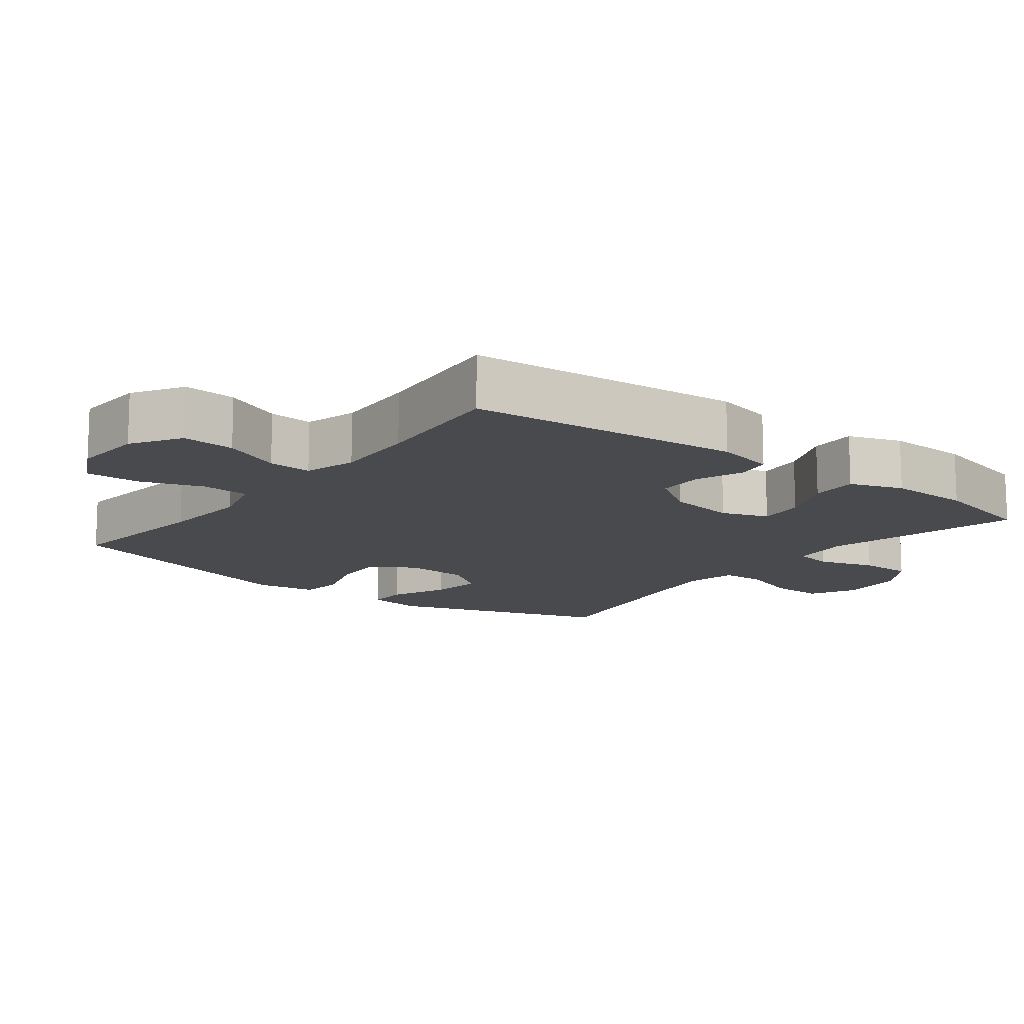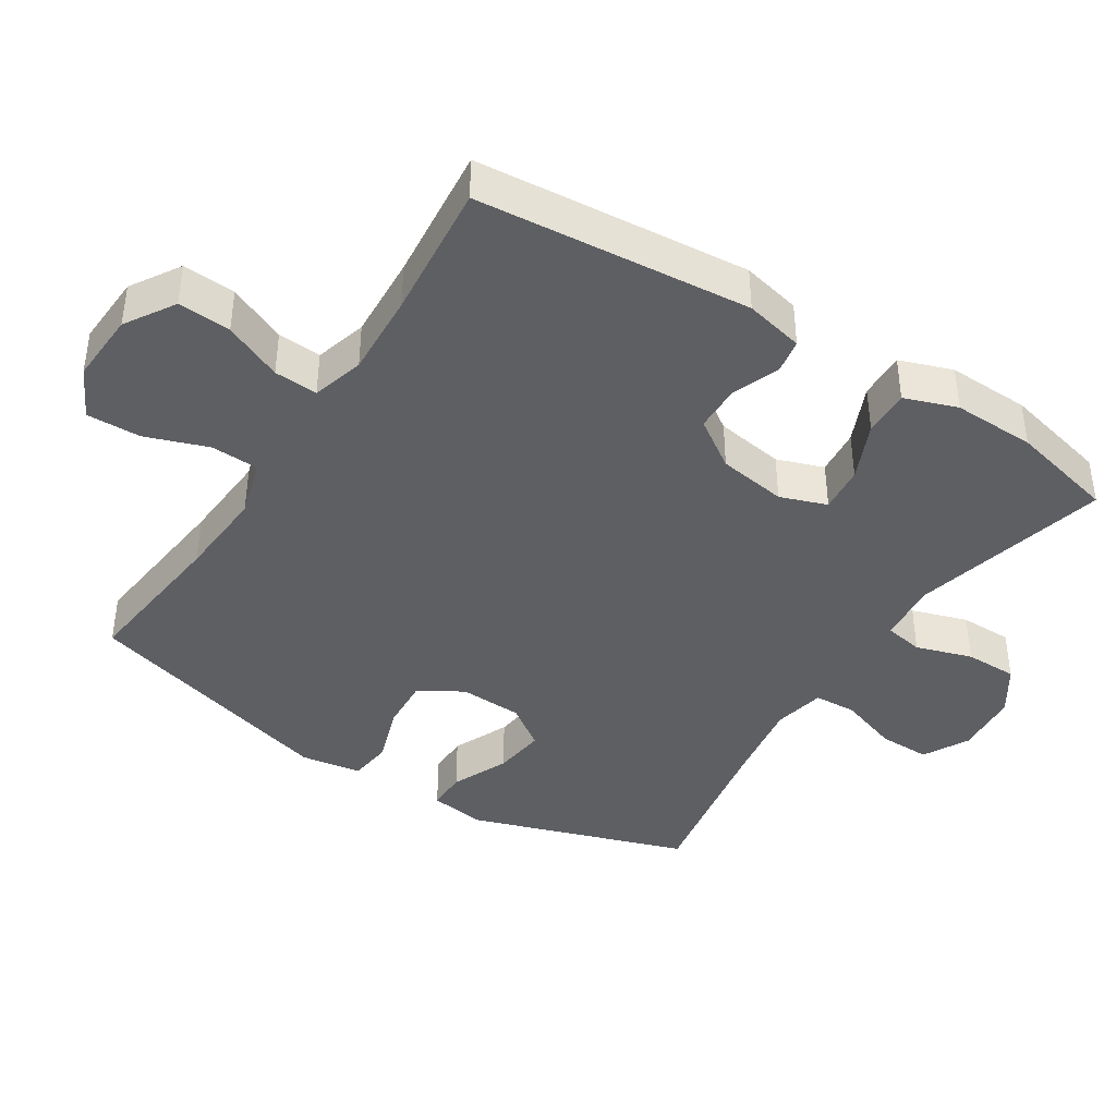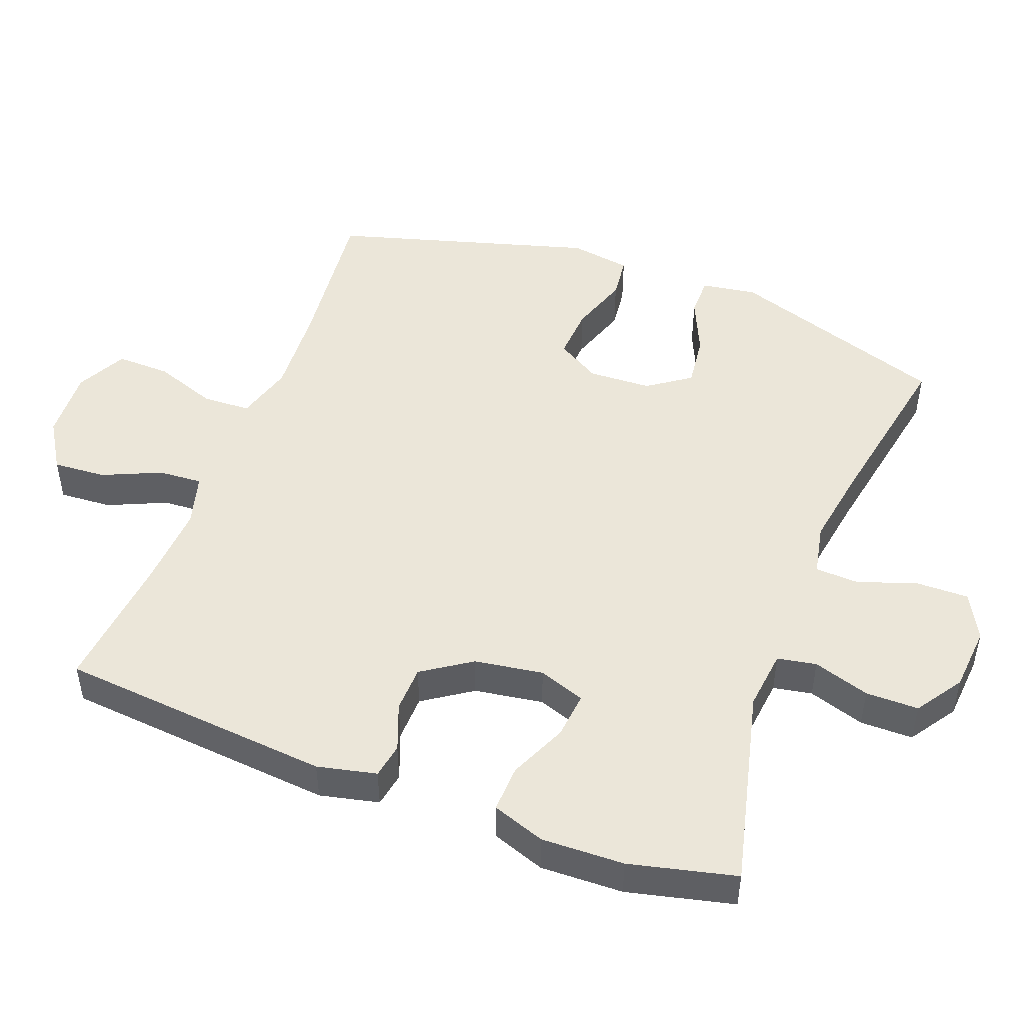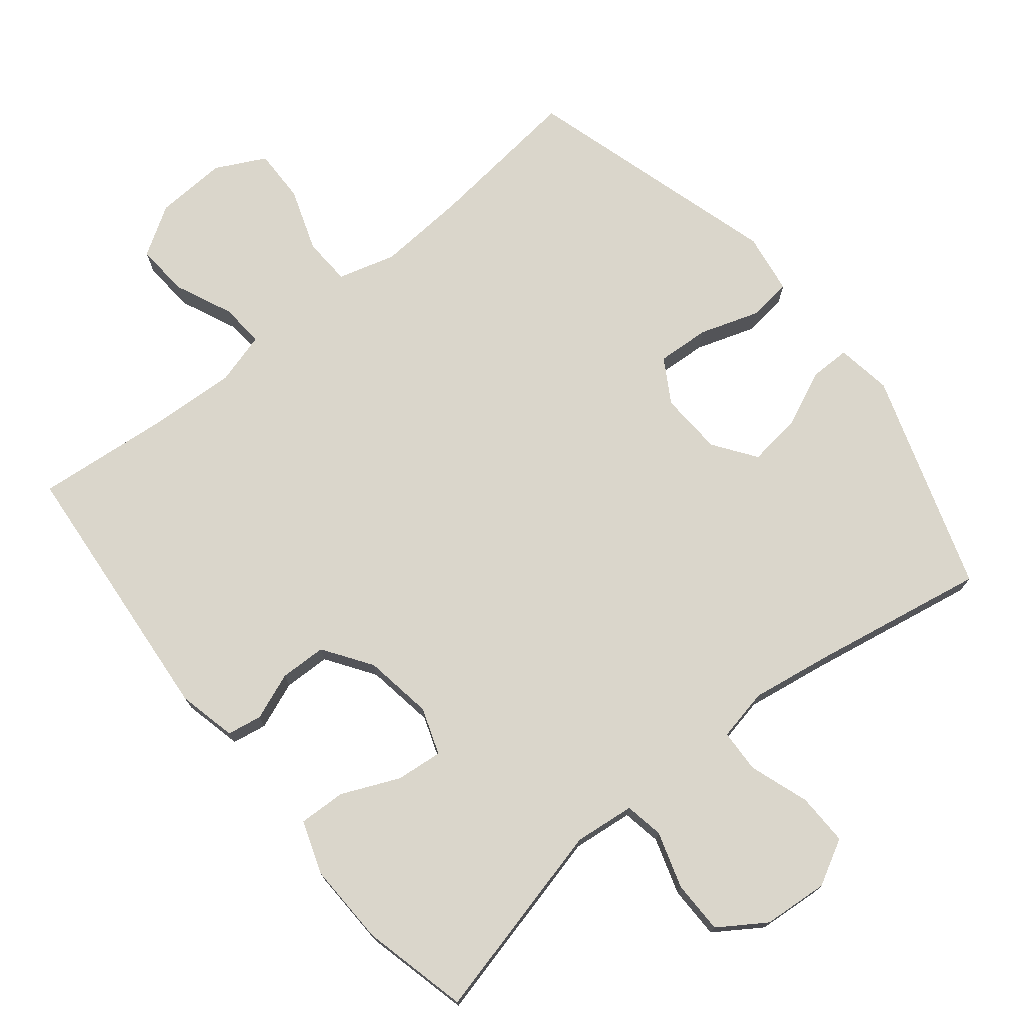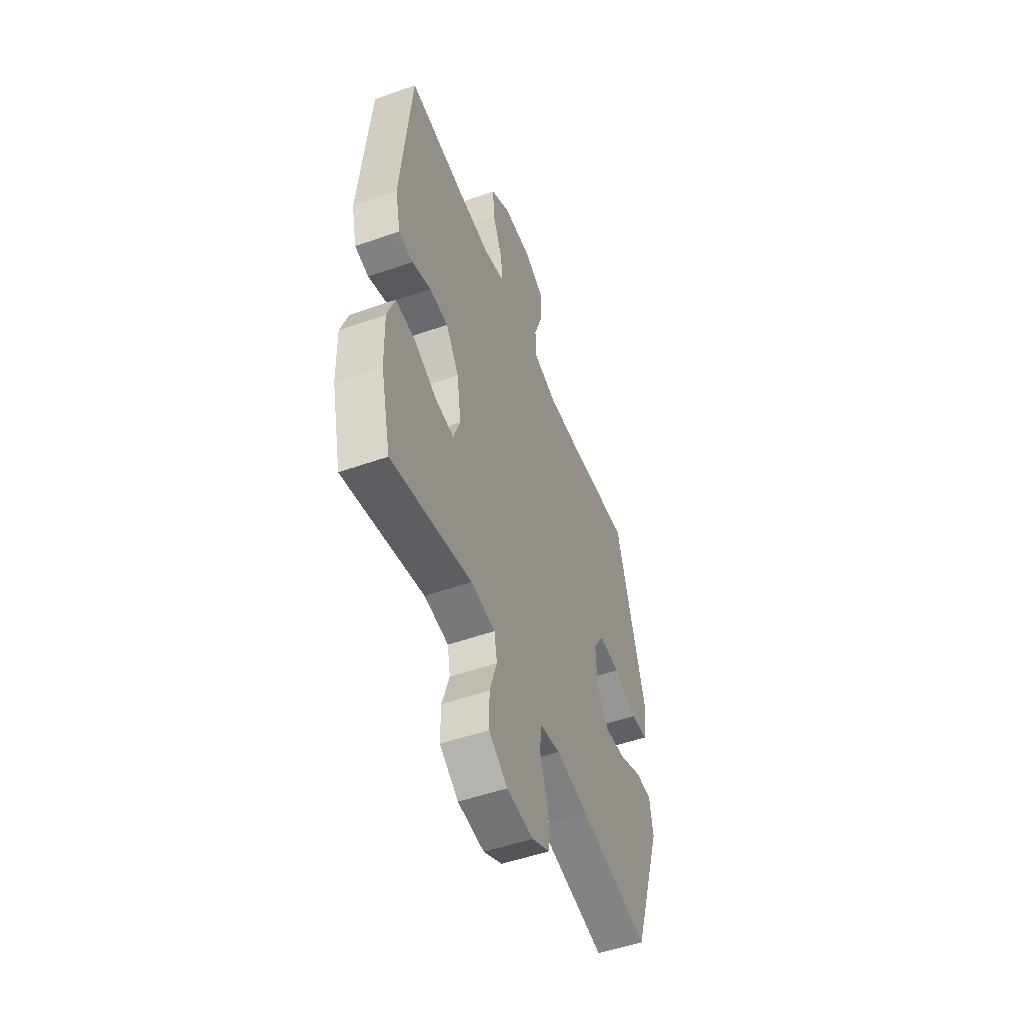
<metadata>
{"format":"obj","ext":"obj","renderer":"f3d","projection":"perspective","resolution":1024,"background":"white","views":[{"elev":-13.3,"azim":52.2,"up":"+Y"},{"elev":-40.8,"azim":57.2,"up":"+Y"},{"elev":48.3,"azim":110.6,"up":"+Y"},{"elev":74.0,"azim":140.8,"up":"+Y"},{"elev":-51.5,"azim":110.9,"up":"+Z"}]}
</metadata>
<code>
v -0.5 0.07 -0.5
v -0.606 0.07 -0.185
v -0.594 0.07 -0.105
v -0.536 0.07 -0.105
v -0.454 0.07 -0.141
v -0.378 0.07 -0.15
v -0.335 0.07 -0.089
v -0.331 0.07 0.002
v -0.369 0.07 0.065
v -0.445 0.07 0.06
v -0.531 0.07 0.031
v -0.593 0.07 0.038
v -0.607 0.07 0.126
v -0.5 0.07 0.5
v -0.276 0.07 0.476
v -0.146 0.07 0.468
v -0.063 0.07 0.492
v -0.06 0.07 0.561
v -0.092 0.07 0.651
v -0.094 0.07 0.729
v -0.022 0.07 0.766
v 0.081 0.07 0.761
v 0.152 0.07 0.717
v 0.147 0.07 0.641
v 0.11 0.07 0.557
v 0.106 0.07 0.494
v 0.181 0.07 0.473
v 0.302 0.07 0.48
v 0.5 0.07 0.5
v 0.536 0.07 0.107
v 0.517 0.07 0.022
v 0.467 0.07 0.013
v 0.399 0.07 0.039
v 0.332 0.07 0.037
v 0.285 0.07 -0.033
v 0.27 0.07 -0.132
v 0.294 0.07 -0.199
v 0.361 0.07 -0.192
v 0.444 0.07 -0.155
v 0.512 0.07 -0.152
v 0.539 0.07 -0.228
v 0.536 0.07 -0.347
v 0.5 0.07 -0.5
v 0.213 0.07 -0.431
v 0.126 0.07 -0.441
v 0.116 0.07 -0.497
v 0.142 0.07 -0.578
v 0.142 0.07 -0.654
v 0.075 0.07 -0.699
v -0.019 0.07 -0.707
v -0.085 0.07 -0.672
v -0.084 0.07 -0.597
v -0.055 0.07 -0.511
v -0.058 0.07 -0.449
v -0.133 0.07 -0.434
v -0.249 0.07 -0.453
v -0.5 0 -0.5
v -0.606 0 -0.185
v -0.594 0 -0.105
v -0.536 0 -0.105
v -0.454 0 -0.141
v -0.378 0 -0.15
v -0.335 0 -0.089
v -0.331 0 0.002
v -0.369 0 0.065
v -0.445 0 0.06
v -0.531 0 0.031
v -0.593 0 0.038
v -0.607 0 0.126
v -0.5 0 0.5
v -0.276 0 0.476
v -0.146 0 0.468
v -0.063 0 0.492
v -0.06 0 0.561
v -0.092 0 0.651
v -0.094 0 0.729
v -0.022 0 0.766
v 0.081 0 0.761
v 0.152 0 0.717
v 0.147 0 0.641
v 0.11 0 0.557
v 0.106 0 0.494
v 0.181 0 0.473
v 0.302 0 0.48
v 0.5 0 0.5
v 0.536 0 0.107
v 0.517 0 0.022
v 0.467 0 0.013
v 0.399 0 0.039
v 0.332 0 0.037
v 0.285 0 -0.033
v 0.27 0 -0.132
v 0.294 0 -0.199
v 0.361 0 -0.192
v 0.444 0 -0.155
v 0.512 0 -0.152
v 0.539 0 -0.228
v 0.536 0 -0.347
v 0.5 0 -0.5
v 0.213 0 -0.431
v 0.126 0 -0.441
v 0.116 0 -0.497
v 0.142 0 -0.578
v 0.142 0 -0.654
v 0.075 0 -0.699
v -0.019 0 -0.707
v -0.085 0 -0.672
v -0.084 0 -0.597
v -0.055 0 -0.511
v -0.058 0 -0.449
v -0.133 0 -0.434
v -0.249 0 -0.453
f 50 51 52 53
f 50 53 54
f 49 50 54
f 46 47 48 49
f 45 46 49 54
f 44 45 54 55
f 42 43 44
f 41 42 44 55
f 38 39 40 41
f 37 38 41 55
f 30 31 32 33
f 28 29 30 33
f 27 28 33 34
f 26 27 34 35
f 22 23 24 25
f 22 25 26
f 21 22 26
f 18 19 20 21
f 17 18 21 26
f 16 17 26 35
f 12 13 14 15
f 10 11 12 15
f 9 10 15 16
f 8 9 16 35
f 2 3 4 5
f 56 1 2 5
f 56 5 6
f 36 37 55 56
f 36 56 6 7
f 7 8 35 36
f 109 108 107 106
f 110 109 106
f 110 106 105
f 105 104 103 102
f 110 105 102 101
f 111 110 101 100
f 100 99 98
f 111 100 98 97
f 97 96 95 94
f 111 97 94 93
f 89 88 87 86
f 89 86 85 84
f 90 89 84 83
f 91 90 83 82
f 81 80 79 78
f 82 81 78
f 82 78 77
f 77 76 75 74
f 82 77 74 73
f 91 82 73 72
f 71 70 69 68
f 71 68 67 66
f 72 71 66 65
f 91 72 65 64
f 61 60 59 58
f 61 58 57 112
f 62 61 112
f 112 111 93 92
f 63 62 112 92
f 92 91 64 63
f 1 57 58 2
f 2 58 59 3
f 3 59 60 4
f 4 60 61 5
f 5 61 62 6
f 6 62 63 7
f 7 63 64 8
f 8 64 65 9
f 9 65 66 10
f 10 66 67 11
f 11 67 68 12
f 12 68 69 13
f 13 69 70 14
f 14 70 71 15
f 15 71 72 16
f 16 72 73 17
f 17 73 74 18
f 18 74 75 19
f 19 75 76 20
f 20 76 77 21
f 21 77 78 22
f 22 78 79 23
f 23 79 80 24
f 24 80 81 25
f 25 81 82 26
f 26 82 83 27
f 27 83 84 28
f 28 84 85 29
f 29 85 86 30
f 30 86 87 31
f 31 87 88 32
f 32 88 89 33
f 33 89 90 34
f 34 90 91 35
f 35 91 92 36
f 36 92 93 37
f 37 93 94 38
f 38 94 95 39
f 39 95 96 40
f 40 96 97 41
f 41 97 98 42
f 42 98 99 43
f 43 99 100 44
f 44 100 101 45
f 45 101 102 46
f 46 102 103 47
f 47 103 104 48
f 48 104 105 49
f 49 105 106 50
f 50 106 107 51
f 51 107 108 52
f 52 108 109 53
f 53 109 110 54
f 54 110 111 55
f 55 111 112 56
f 56 112 57 1

</code>
